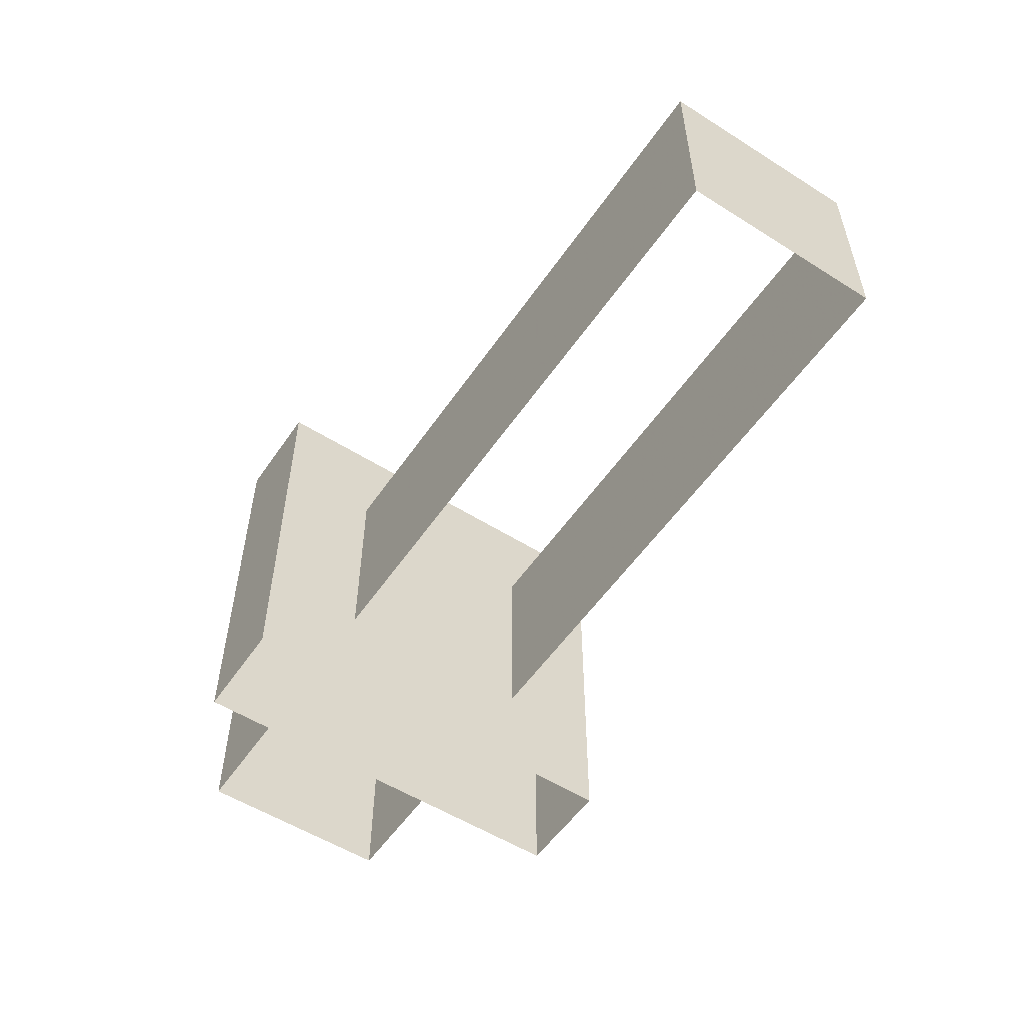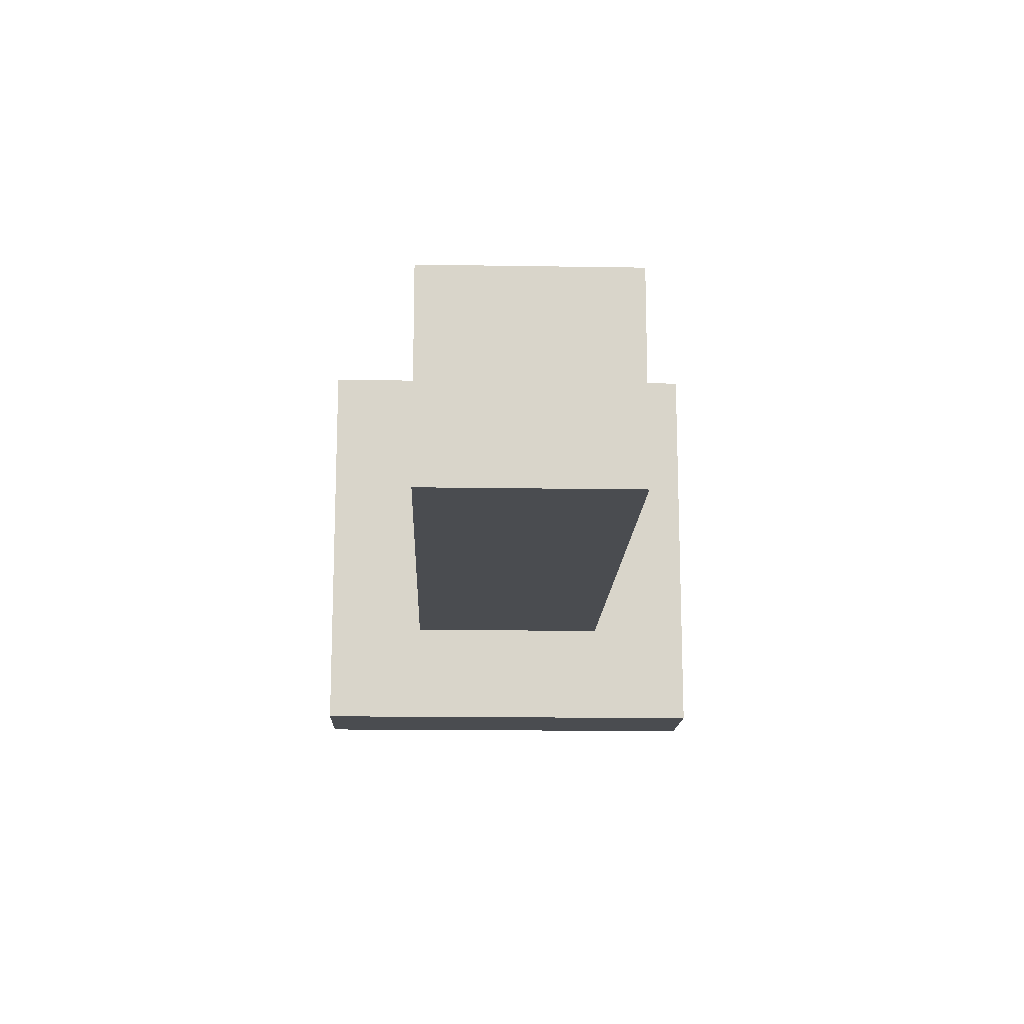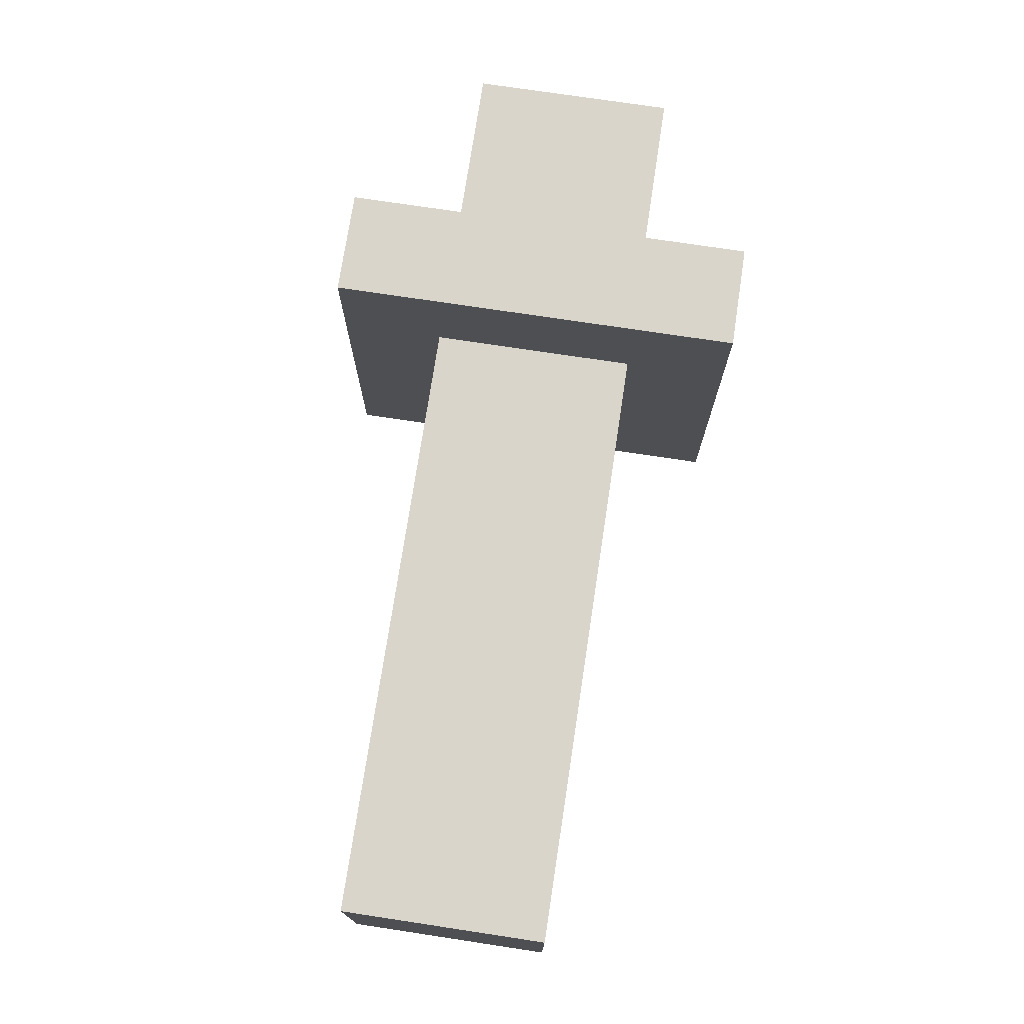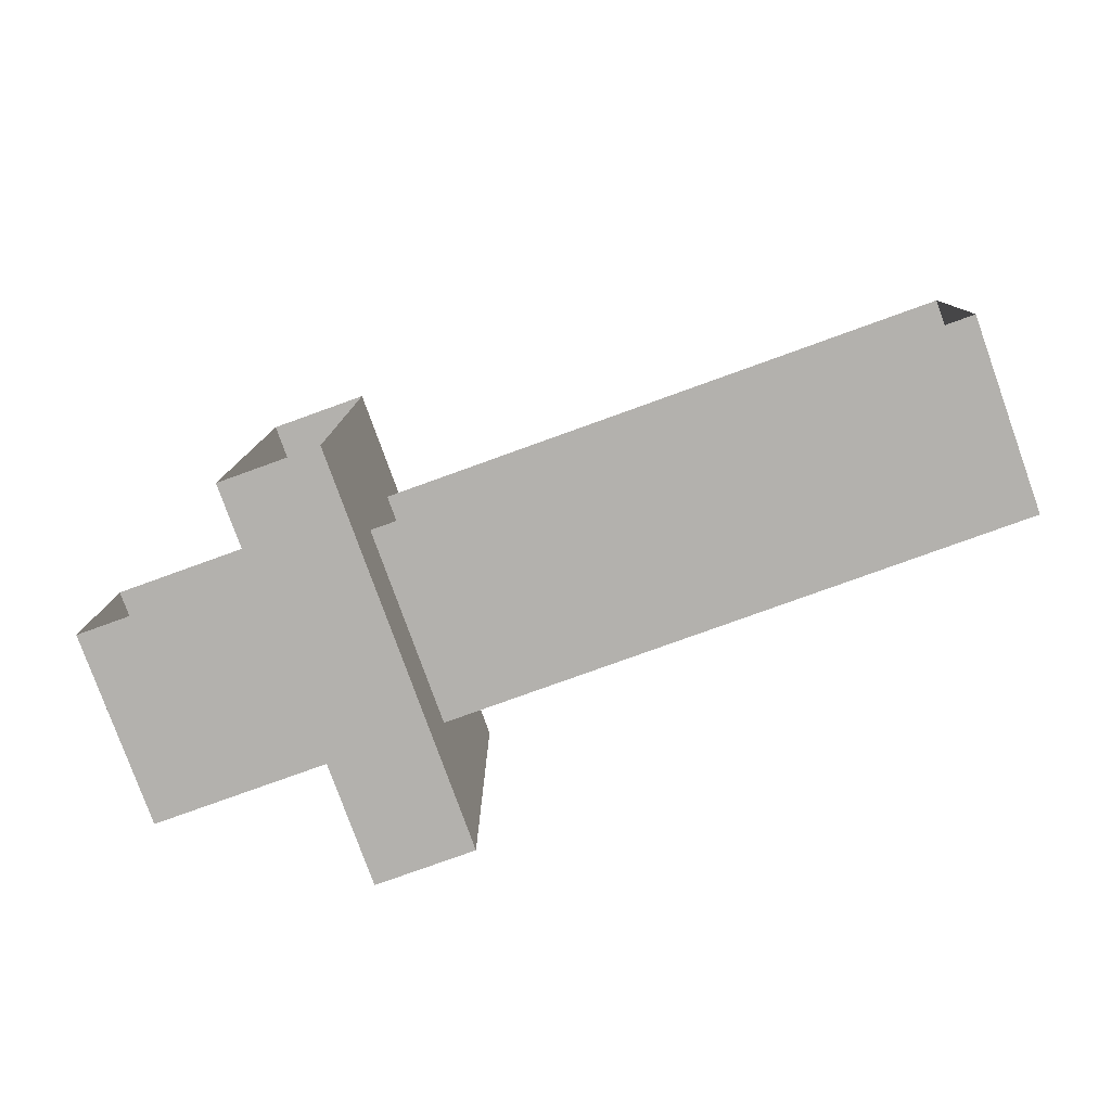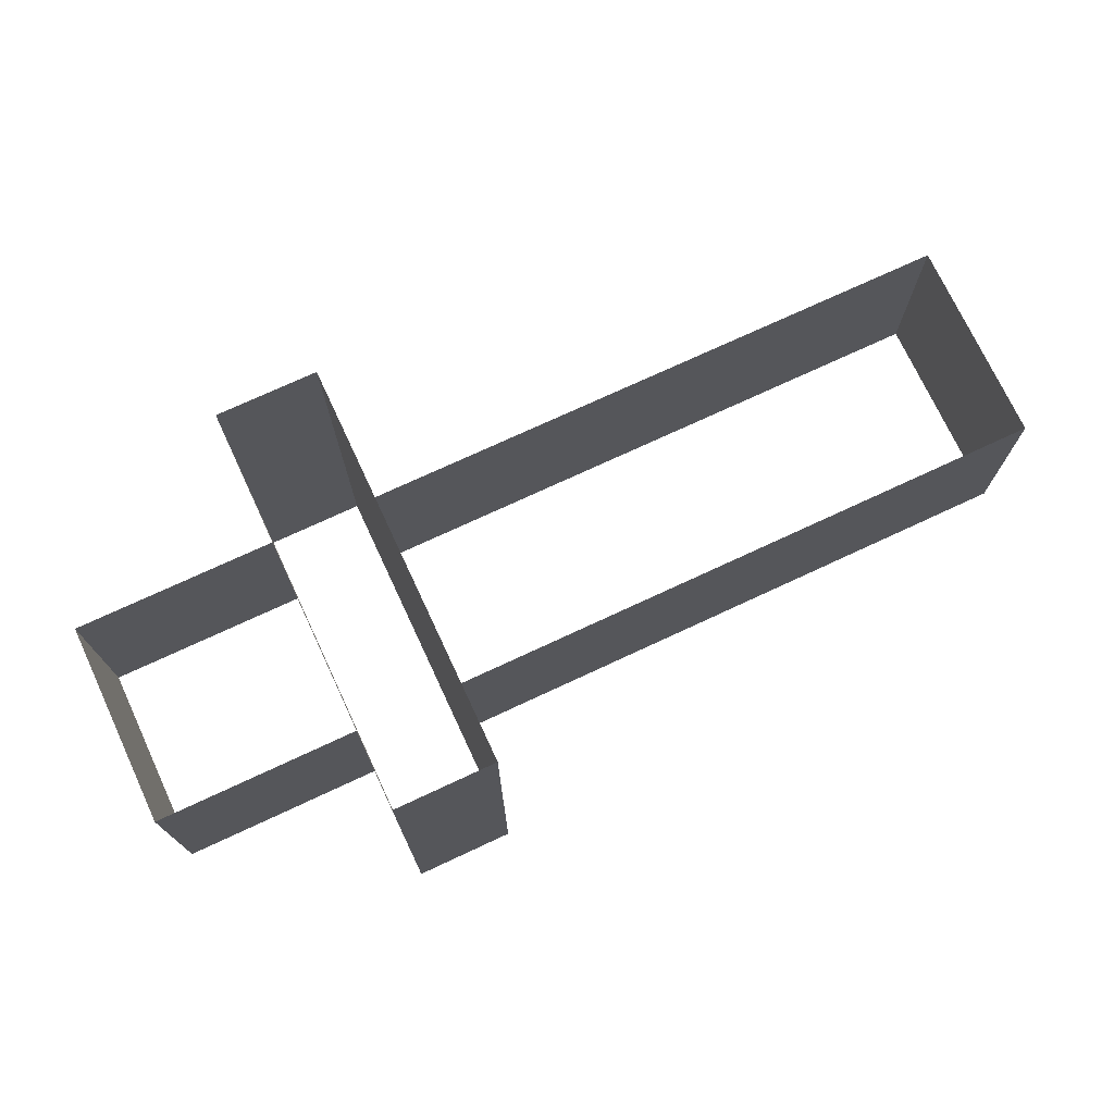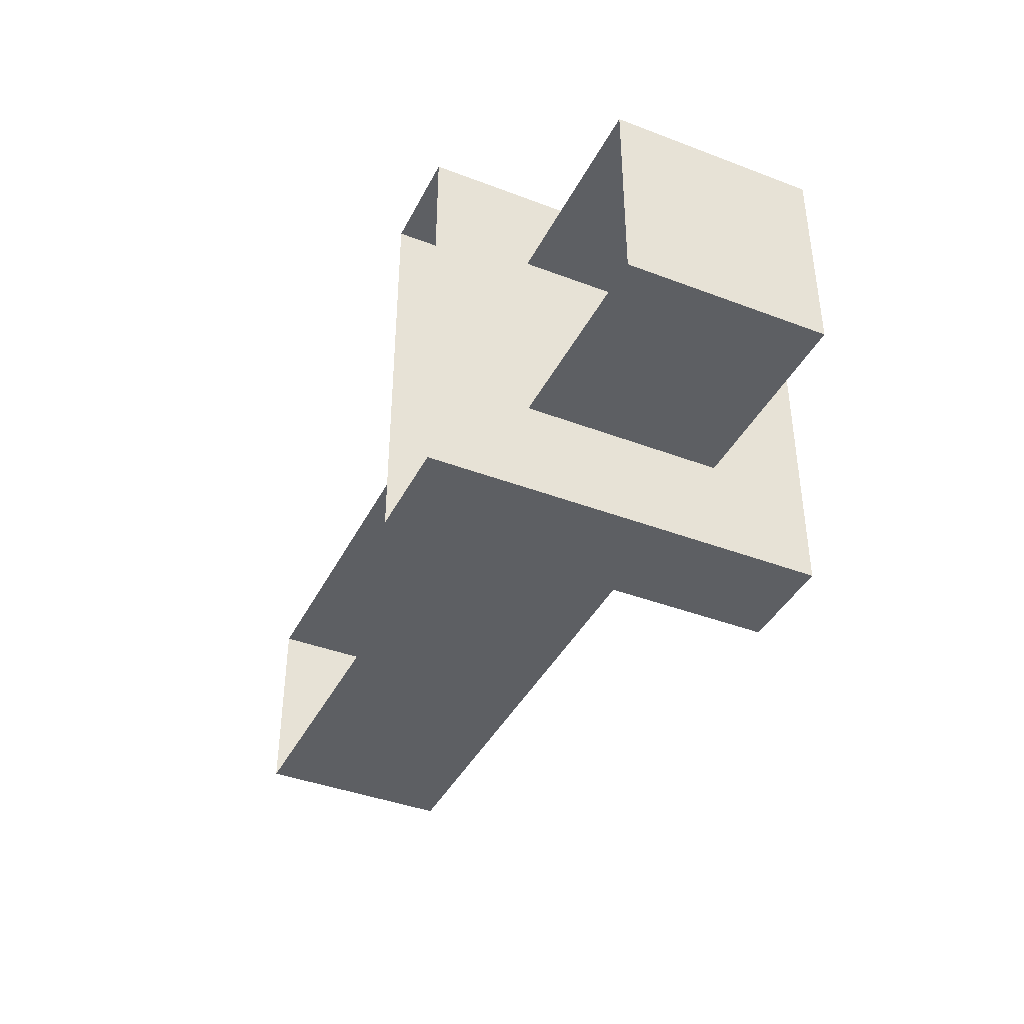
<metadata>
{"format":"obj","ext":"obj","renderer":"f3d","projection":"perspective","resolution":1024,"background":"white","views":[{"elev":-54.5,"azim":-123.8,"up":"+Y"},{"elev":-15.0,"azim":-92.0,"up":"+Z"},{"elev":74.3,"azim":-81.4,"up":"+Z"},{"elev":-79.3,"azim":-160.2,"up":"+Z"},{"elev":73.5,"azim":155.0,"up":"+Y"},{"elev":-40.3,"azim":64.9,"up":"+Z"}]}
</metadata>
<code>
v 1 6 1
v 2 6 1
v 1 7 1
v 2 7 1
v 1 6 -1
v 2 6 -1
v 1 7 -1
v 2 7 -1
v 1 7 1
v 2 7 1
v 1 8 1
v 2 8 1
v 1 7 -1
v 2 7 -1
v 1 8 -1
v 2 8 -1
v 2 6 1
v 3 6 1
v 2 7 1
v 3 7 1
v 2 6 -1
v 3 6 -1
v 2 7 -1
v 3 7 -1
v 2 7 1
v 3 7 1
v 2 8 1
v 3 8 1
v 2 7 -1
v 3 7 -1
v 2 8 -1
v 3 8 -1
v 3 6 1
v 4 6 1
v 3 7 1
v 4 7 1
v 3 6 -1
v 4 6 -1
v 3 7 -1
v 4 7 -1
v 3 7 1
v 4 7 1
v 3 8 1
v 4 8 1
v 3 7 -1
v 4 7 -1
v 3 8 -1
v 4 8 -1
v 4 6 1
v 5 6 1
v 4 7 1
v 5 7 1
v 4 6 -1
v 5 6 -1
v 4 7 -1
v 5 7 -1
v 4 7 1
v 5 7 1
v 4 8 1
v 5 8 1
v 4 7 -1
v 5 7 -1
v 4 8 -1
v 5 8 -1
v 5 6 1
v 6 6 1
v 5 7 1
v 6 7 1
v 5 6 -1
v 6 6 -1
v 5 7 -1
v 6 7 -1
v 5 7 1
v 6 7 1
v 5 8 1
v 6 8 1
v 5 7 -1
v 6 7 -1
v 5 8 -1
v 6 8 -1
v 6 6 1
v 7 6 1
v 6 7 1
v 7 7 1
v 6 6 -1
v 7 6 -1
v 6 7 -1
v 7 7 -1
v 6 7 1
v 7 7 1
v 6 8 1
v 7 8 1
v 6 7 -1
v 7 7 -1
v 6 8 -1
v 7 8 -1
v 7 5 2
v 8 5 2
v 7 6 2
v 8 6 2
v 7 5 -2
v 8 5 -2
v 7 6 -2
v 8 6 -2
v 7 6 2
v 8 6 2
v 7 7 2
v 8 7 2
v 7 6 -2
v 8 6 -2
v 7 7 -2
v 8 7 -2
v 7 7 2
v 8 7 2
v 7 8 2
v 8 8 2
v 7 7 -2
v 8 7 -2
v 7 8 -2
v 8 8 -2
v 7 8 2
v 8 8 2
v 7 9 2
v 8 9 2
v 7 8 -2
v 8 8 -2
v 7 9 -2
v 8 9 -2
v 8 6 1
v 9 6 1
v 8 7 1
v 9 7 1
v 8 6 -1
v 9 6 -1
v 8 7 -1
v 9 7 -1
v 8 7 1
v 9 7 1
v 8 8 1
v 9 8 1
v 8 7 -1
v 9 7 -1
v 8 8 -1
v 9 8 -1
v 9 6 1
v 10 6 1
v 9 7 1
v 10 7 1
v 9 6 -1
v 10 6 -1
v 9 7 -1
v 10 7 -1
v 9 7 1
v 10 7 1
v 9 8 1
v 10 8 1
v 9 7 -1
v 10 7 -1
v 9 8 -1
v 10 8 -1
f 1 2 4 3
f 5 6 8 7
f 9 10 12 11
f 13 14 16 15
f 17 18 20 19
f 21 22 24 23
f 25 26 28 27
f 29 30 32 31
f 33 34 36 35
f 37 38 40 39
f 41 42 44 43
f 45 46 48 47
f 49 50 52 51
f 53 54 56 55
f 57 58 60 59
f 61 62 64 63
f 65 66 68 67
f 69 70 72 71
f 73 74 76 75
f 77 78 80 79
f 81 82 84 83
f 85 86 88 87
f 89 90 92 91
f 93 94 96 95
f 97 98 100 99
f 101 102 104 103
f 105 106 108 107
f 109 110 112 111
f 113 114 116 115
f 117 118 120 119
f 121 122 124 123
f 125 126 128 127
f 129 130 132 131
f 133 134 136 135
f 137 138 140 139
f 141 142 144 143
f 145 146 148 147
f 149 150 152 151
f 153 154 156 155
f 157 158 160 159
f 1 11 15 5
f 82 92 96 86
f 129 139 143 133
f 146 156 160 150
f 97 123 127 101
f 98 124 128 102

</code>
